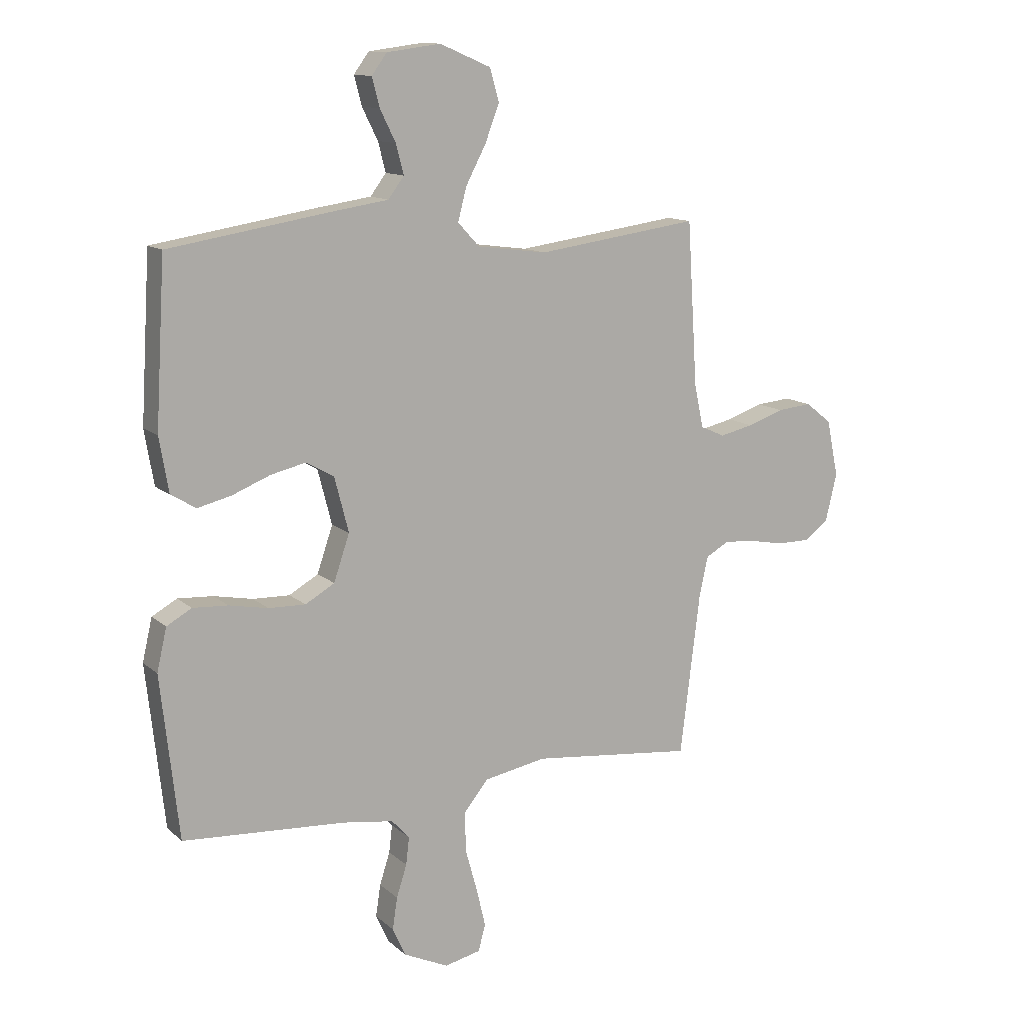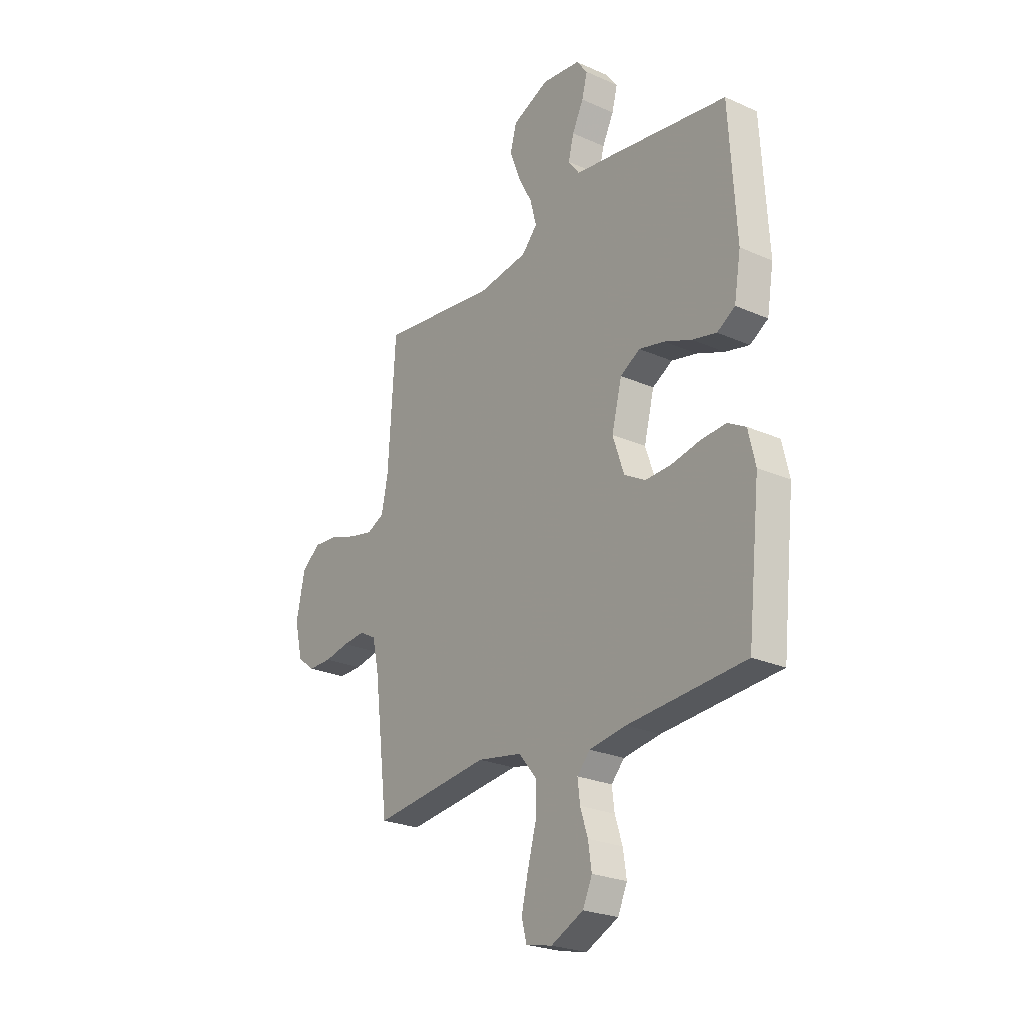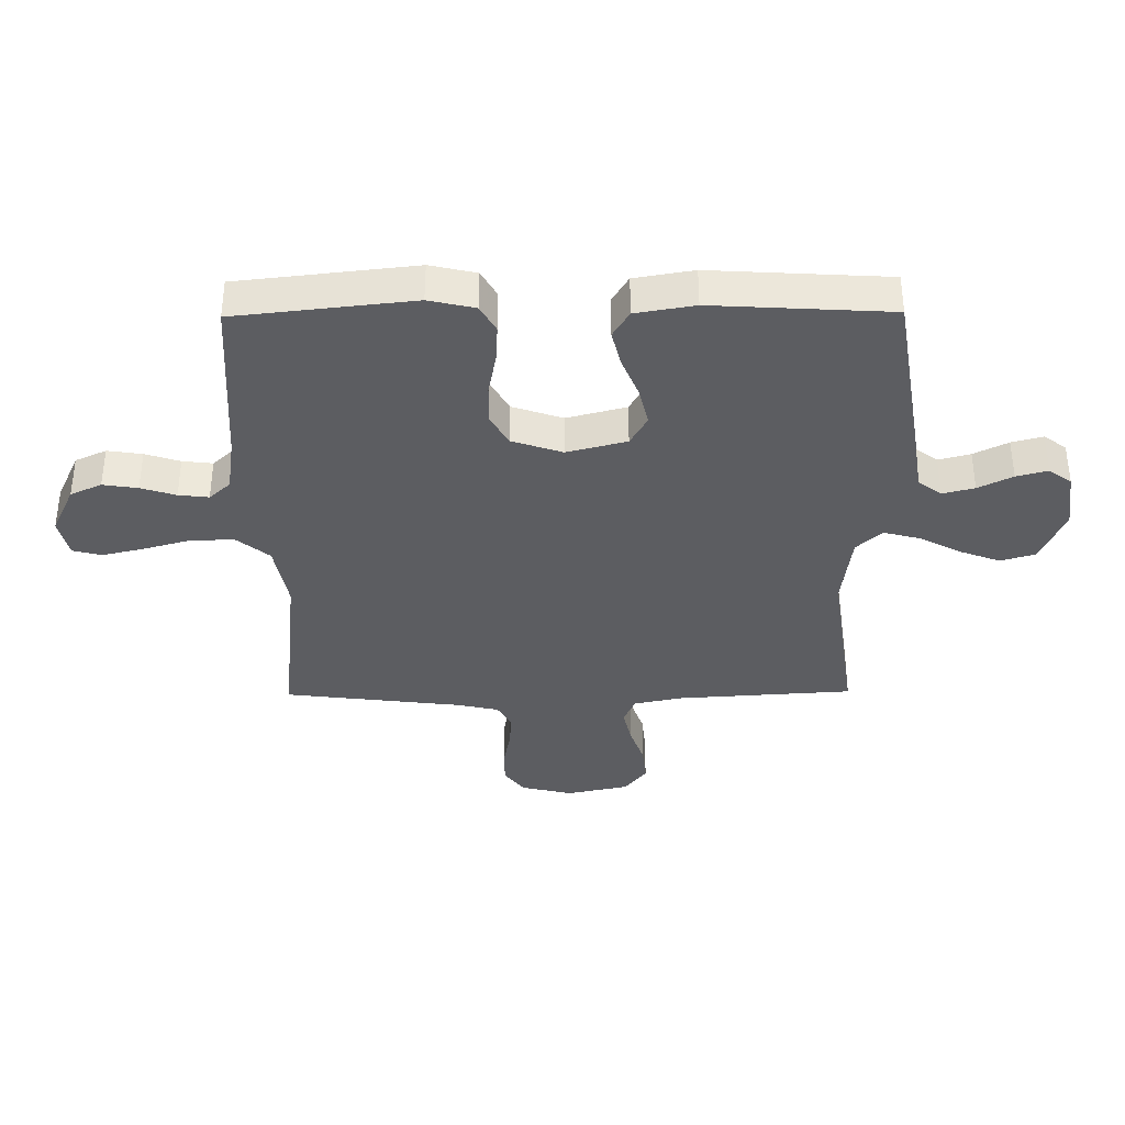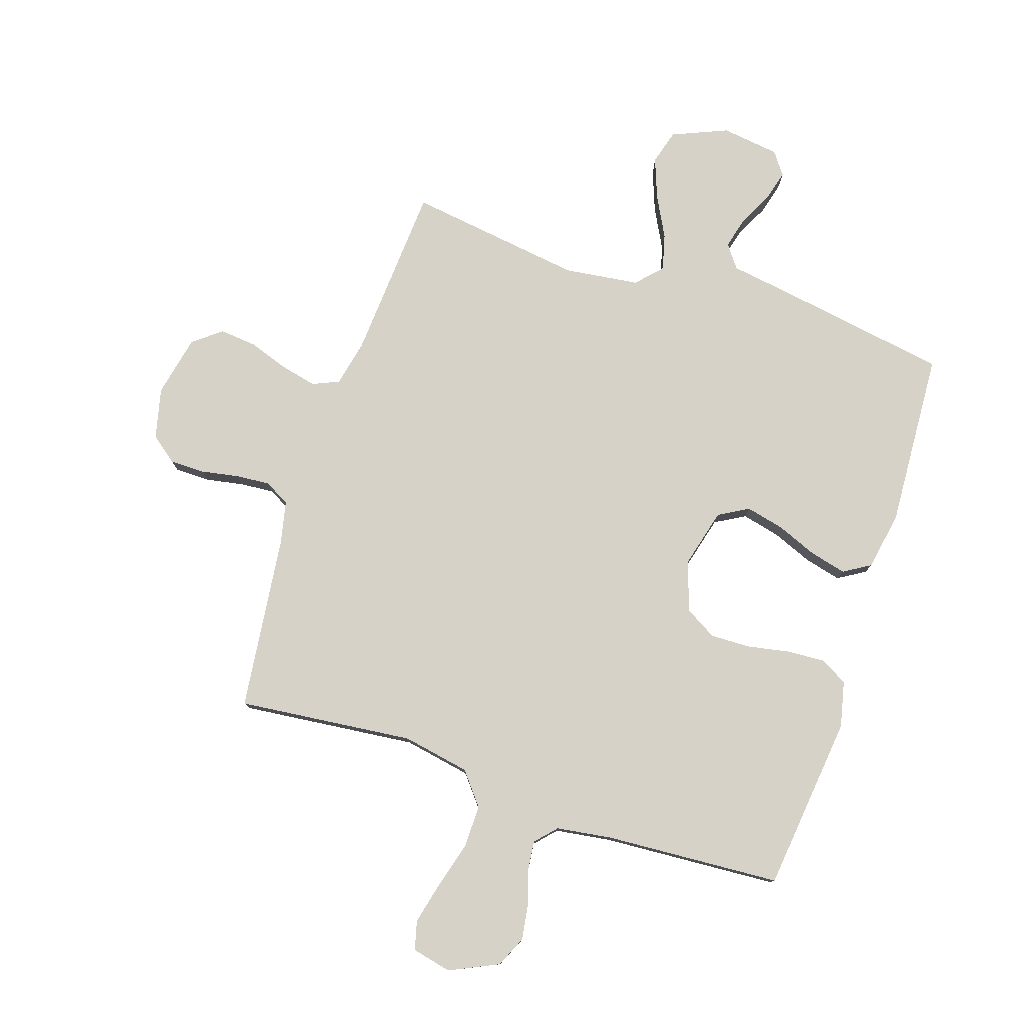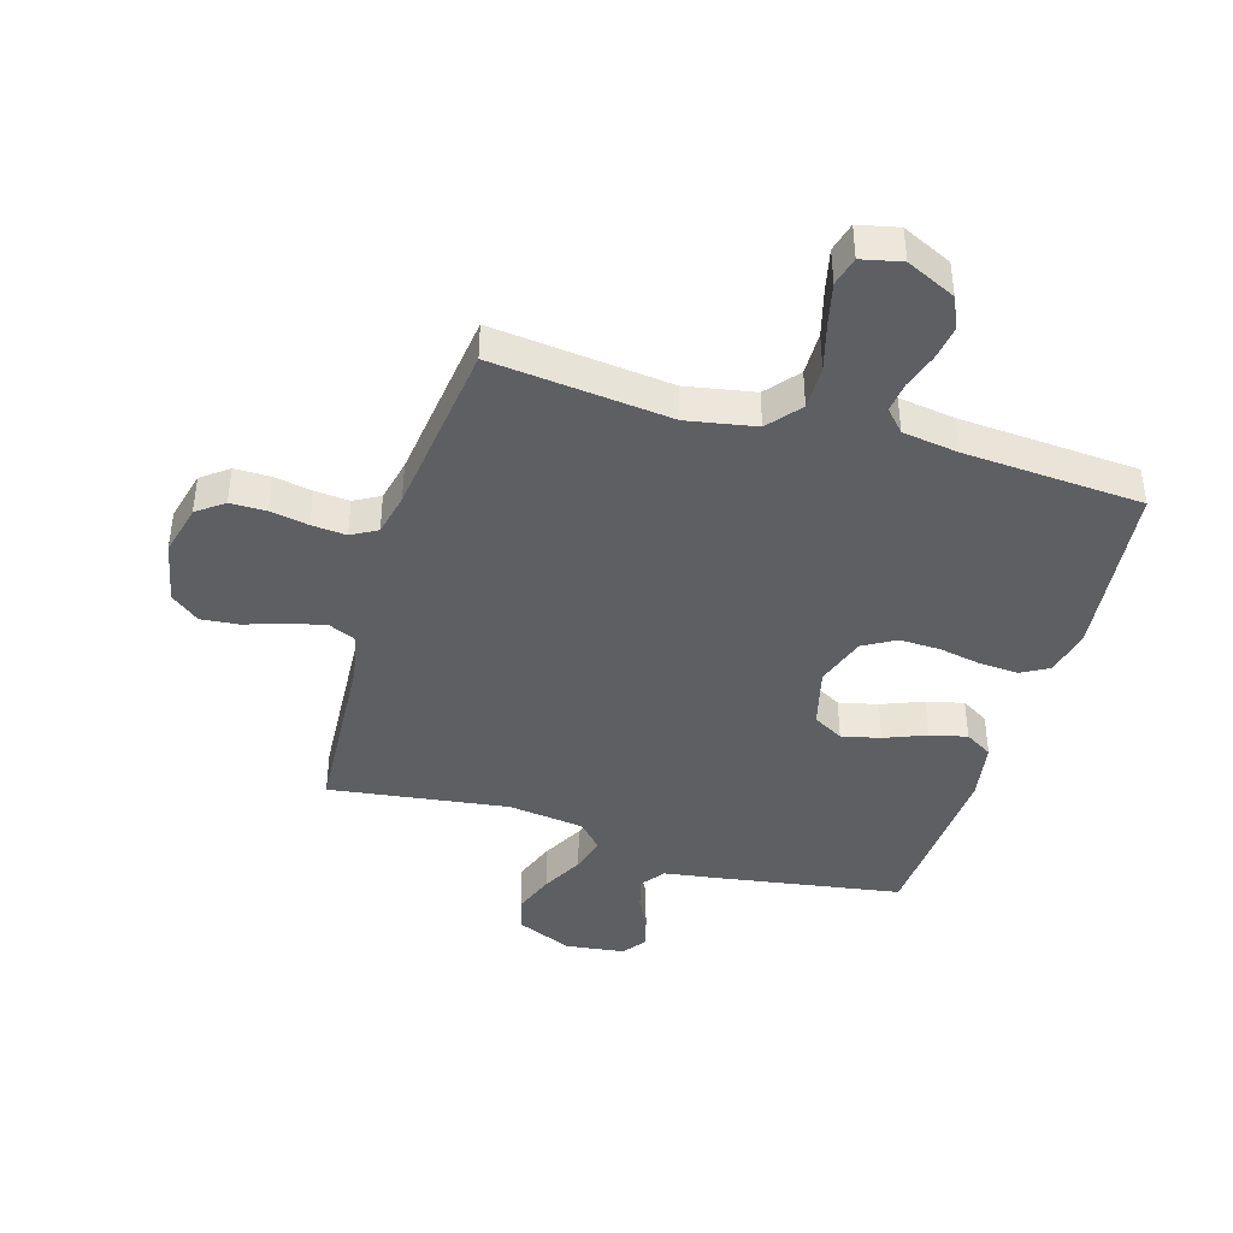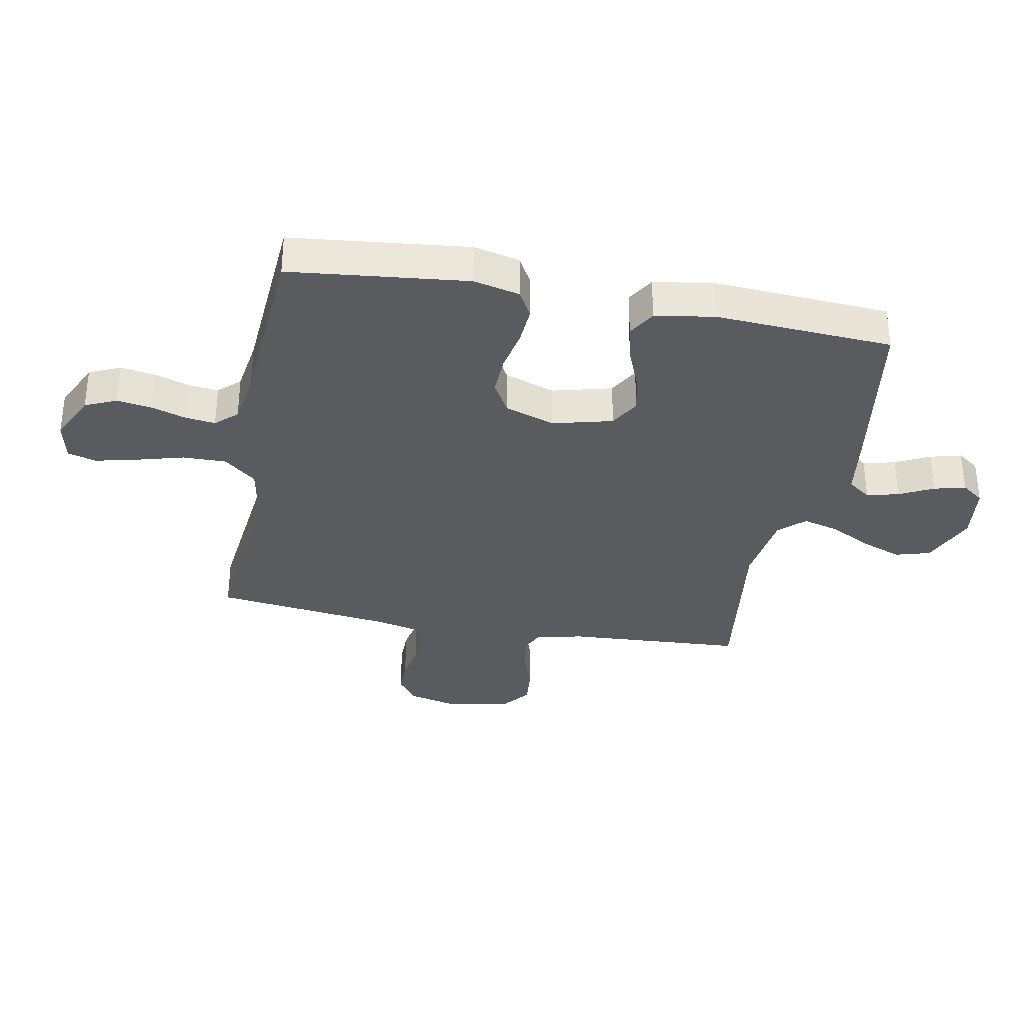
<metadata>
{"format":"obj","ext":"obj","renderer":"f3d","projection":"perspective","resolution":1024,"background":"white","views":[{"elev":12.6,"azim":-28.6,"up":"+Z"},{"elev":-24.8,"azim":-125.8,"up":"+Z"},{"elev":-36.6,"azim":-89.4,"up":"+Y"},{"elev":78.5,"azim":-161.6,"up":"+Y"},{"elev":-41.6,"azim":163.4,"up":"+Y"},{"elev":-33.5,"azim":-100.8,"up":"+Y"}]}
</metadata>
<code>
v -0.5 0.07 0.5
v -0.2 0.07 0.548
v -0.099 0.07 0.563
v -0.07 0.07 0.602
v -0.084 0.07 0.656
v -0.113 0.07 0.714
v -0.127 0.07 0.767
v -0.099 0.07 0.805
v 0 0.07 0.818
v 0.094 0.07 0.778
v 0.111 0.07 0.719
v 0.085 0.07 0.65
v 0.048 0.07 0.58
v 0.032 0.07 0.519
v 0.072 0.07 0.476
v 0.2 0.07 0.459
v 0.5 0.07 0.5
v 0.519 0.07 0.2
v 0.536 0.07 0.12
v 0.581 0.07 0.1
v 0.643 0.07 0.114
v 0.71 0.07 0.137
v 0.774 0.07 0.143
v 0.822 0.07 0.105
v 0.844 0.07 0
v 0.823 0.07 -0.087
v 0.778 0.07 -0.121
v 0.718 0.07 -0.121
v 0.654 0.07 -0.109
v 0.596 0.07 -0.104
v 0.553 0.07 -0.128
v 0.537 0.07 -0.2
v 0.5 0.07 -0.5
v 0.2 0.07 -0.467
v 0.085 0.07 -0.488
v 0.04 0.07 -0.543
v 0.041 0.07 -0.616
v 0.063 0.07 -0.695
v 0.08 0.07 -0.767
v 0.067 0.07 -0.816
v 0 0.07 -0.831
v -0.083 0.07 -0.792
v -0.107 0.07 -0.739
v -0.098 0.07 -0.68
v -0.079 0.07 -0.621
v -0.073 0.07 -0.57
v -0.106 0.07 -0.534
v -0.2 0.07 -0.52
v -0.5 0.07 -0.5
v -0.533 0.07 -0.2
v -0.515 0.07 -0.122
v -0.469 0.07 -0.096
v -0.404 0.07 -0.1
v -0.332 0.07 -0.114
v -0.264 0.07 -0.116
v -0.21 0.07 -0.085
v -0.181 0.07 0
v -0.207 0.07 0.101
v -0.258 0.07 0.13
v -0.323 0.07 0.115
v -0.393 0.07 0.087
v -0.455 0.07 0.072
v -0.501 0.07 0.1
v -0.518 0.07 0.2
v -0.5 0 0.5
v -0.2 0 0.548
v -0.099 0 0.563
v -0.07 0 0.602
v -0.084 0 0.656
v -0.113 0 0.714
v -0.127 0 0.767
v -0.099 0 0.805
v 0 0 0.818
v 0.094 0 0.778
v 0.111 0 0.719
v 0.085 0 0.65
v 0.048 0 0.58
v 0.032 0 0.519
v 0.072 0 0.476
v 0.2 0 0.459
v 0.5 0 0.5
v 0.519 0 0.2
v 0.536 0 0.12
v 0.581 0 0.1
v 0.643 0 0.114
v 0.71 0 0.137
v 0.774 0 0.143
v 0.822 0 0.105
v 0.844 0 0
v 0.823 0 -0.087
v 0.778 0 -0.121
v 0.718 0 -0.121
v 0.654 0 -0.109
v 0.596 0 -0.104
v 0.553 0 -0.128
v 0.537 0 -0.2
v 0.5 0 -0.5
v 0.2 0 -0.467
v 0.085 0 -0.488
v 0.04 0 -0.543
v 0.041 0 -0.616
v 0.063 0 -0.695
v 0.08 0 -0.767
v 0.067 0 -0.816
v 0 0 -0.831
v -0.083 0 -0.792
v -0.107 0 -0.739
v -0.098 0 -0.68
v -0.079 0 -0.621
v -0.073 0 -0.57
v -0.106 0 -0.534
v -0.2 0 -0.52
v -0.5 0 -0.5
v -0.533 0 -0.2
v -0.515 0 -0.122
v -0.469 0 -0.096
v -0.404 0 -0.1
v -0.332 0 -0.114
v -0.264 0 -0.116
v -0.21 0 -0.085
v -0.181 0 0
v -0.207 0 0.101
v -0.258 0 0.13
v -0.323 0 0.115
v -0.393 0 0.087
v -0.455 0 0.072
v -0.501 0 0.1
v -0.518 0 0.2
f 1 2 3
f 64 1 3
f 63 64 3
f 62 63 3
f 61 62 3
f 60 61 3
f 59 60 3 4
f 58 59 4
f 57 58 4
f 52 53 54
f 51 52 54
f 50 51 54
f 49 50 54
f 48 49 54
f 47 48 54 55
f 46 47 55 56
f 43 44 45
f 42 43 45
f 41 42 45
f 40 41 45
f 39 40 45
f 38 39 45
f 37 38 45
f 36 37 45 46
f 46 56 57
f 36 46 57
f 35 36 57
f 32 33 34
f 35 57 4
f 34 35 4
f 32 34 4
f 31 32 4
f 27 28 29
f 26 27 29
f 25 26 29
f 24 25 29
f 23 24 29
f 22 23 29
f 21 22 29
f 20 21 29 30
f 16 17 18
f 15 16 18 19
f 11 12 13
f 10 11 13
f 9 10 13
f 8 9 13
f 7 8 13
f 6 7 13
f 5 6 13
f 5 13 14
f 4 5 14
f 31 4 14 15
f 19 20 30 31
f 15 19 31
f 67 66 65
f 67 65 128
f 67 128 127
f 67 127 126
f 67 126 125
f 67 125 124
f 68 67 124 123
f 68 123 122
f 68 122 121
f 118 117 116
f 118 116 115
f 118 115 114
f 118 114 113
f 118 113 112
f 119 118 112 111
f 120 119 111 110
f 109 108 107
f 109 107 106
f 109 106 105
f 109 105 104
f 109 104 103
f 109 103 102
f 109 102 101
f 110 109 101 100
f 121 120 110
f 121 110 100
f 121 100 99
f 98 97 96
f 68 121 99
f 68 99 98
f 68 98 96
f 68 96 95
f 93 92 91
f 93 91 90
f 93 90 89
f 93 89 88
f 93 88 87
f 93 87 86
f 93 86 85
f 94 93 85 84
f 82 81 80
f 83 82 80 79
f 77 76 75
f 77 75 74
f 77 74 73
f 77 73 72
f 77 72 71
f 77 71 70
f 77 70 69
f 78 77 69
f 78 69 68
f 79 78 68 95
f 95 94 84 83
f 95 83 79
f 1 65 66 2
f 2 66 67 3
f 3 67 68 4
f 4 68 69 5
f 5 69 70 6
f 6 70 71 7
f 7 71 72 8
f 8 72 73 9
f 9 73 74 10
f 10 74 75 11
f 11 75 76 12
f 12 76 77 13
f 13 77 78 14
f 14 78 79 15
f 15 79 80 16
f 16 80 81 17
f 17 81 82 18
f 18 82 83 19
f 19 83 84 20
f 20 84 85 21
f 21 85 86 22
f 22 86 87 23
f 23 87 88 24
f 24 88 89 25
f 25 89 90 26
f 26 90 91 27
f 27 91 92 28
f 28 92 93 29
f 29 93 94 30
f 30 94 95 31
f 31 95 96 32
f 32 96 97 33
f 33 97 98 34
f 34 98 99 35
f 35 99 100 36
f 36 100 101 37
f 37 101 102 38
f 38 102 103 39
f 39 103 104 40
f 40 104 105 41
f 41 105 106 42
f 42 106 107 43
f 43 107 108 44
f 44 108 109 45
f 45 109 110 46
f 46 110 111 47
f 47 111 112 48
f 48 112 113 49
f 49 113 114 50
f 50 114 115 51
f 51 115 116 52
f 52 116 117 53
f 53 117 118 54
f 54 118 119 55
f 55 119 120 56
f 56 120 121 57
f 57 121 122 58
f 58 122 123 59
f 59 123 124 60
f 60 124 125 61
f 61 125 126 62
f 62 126 127 63
f 63 127 128 64
f 64 128 65 1

</code>
